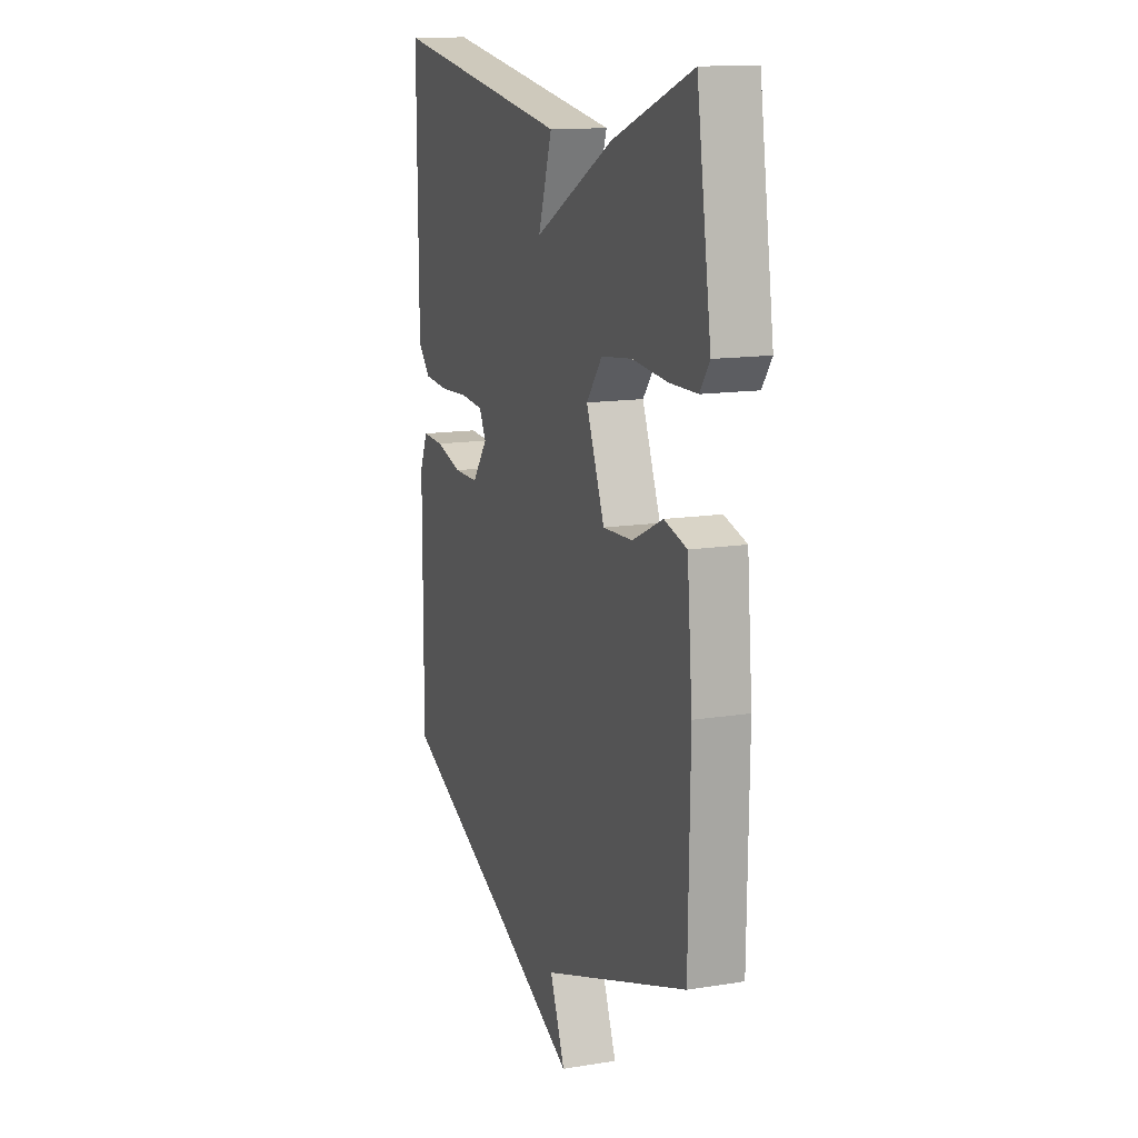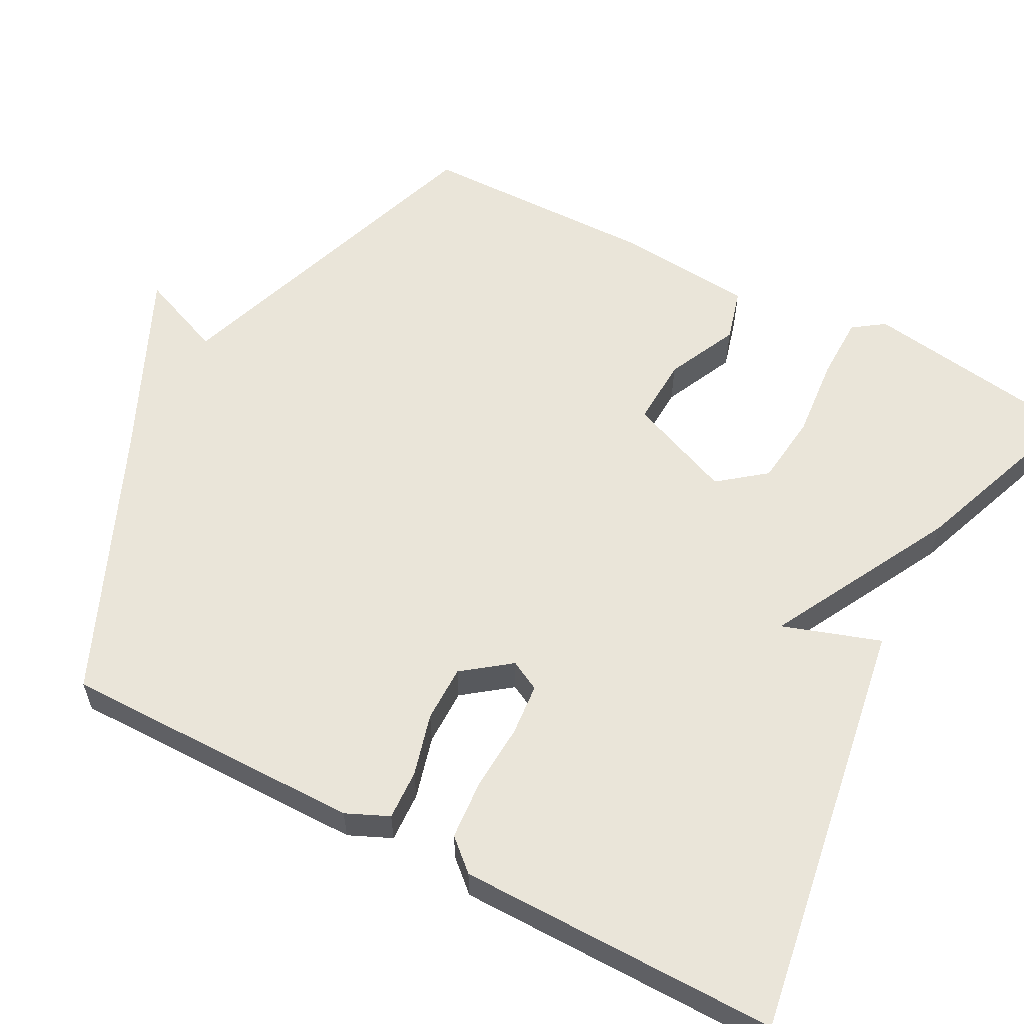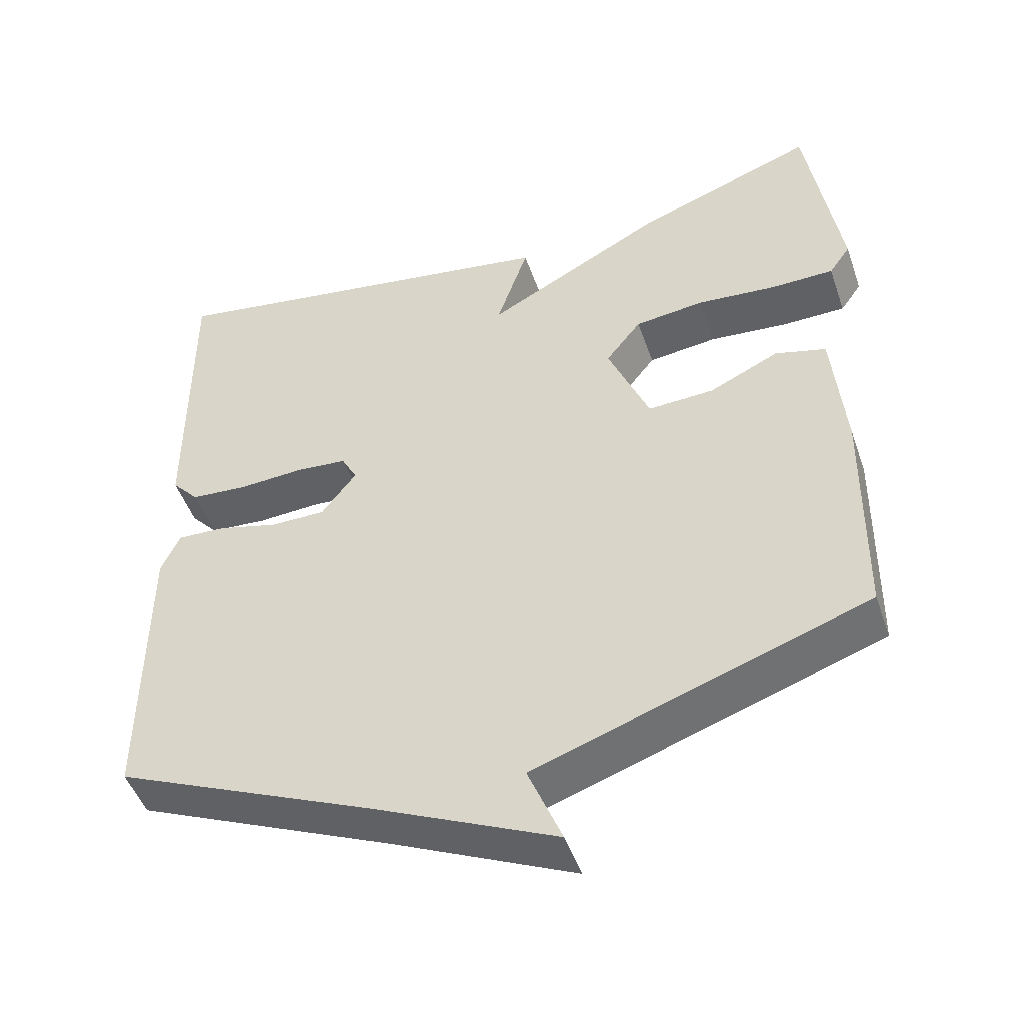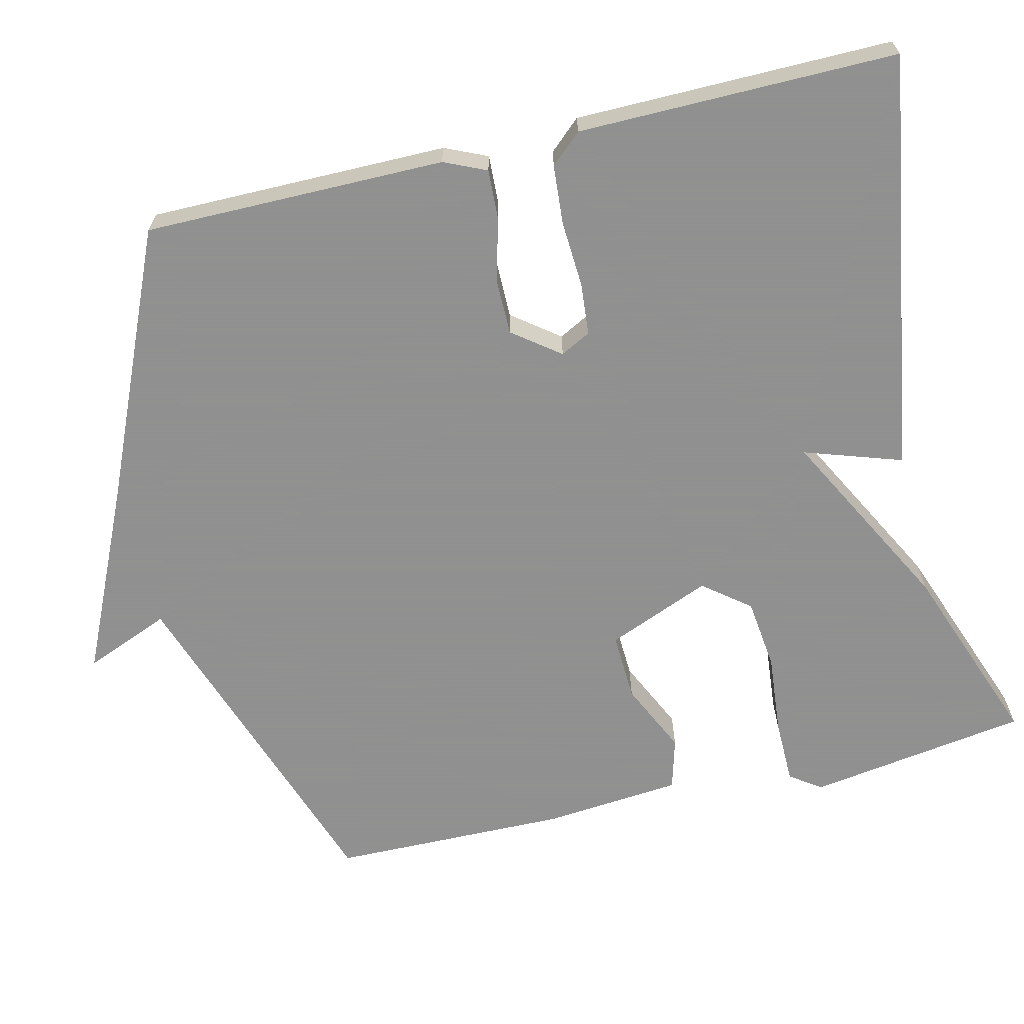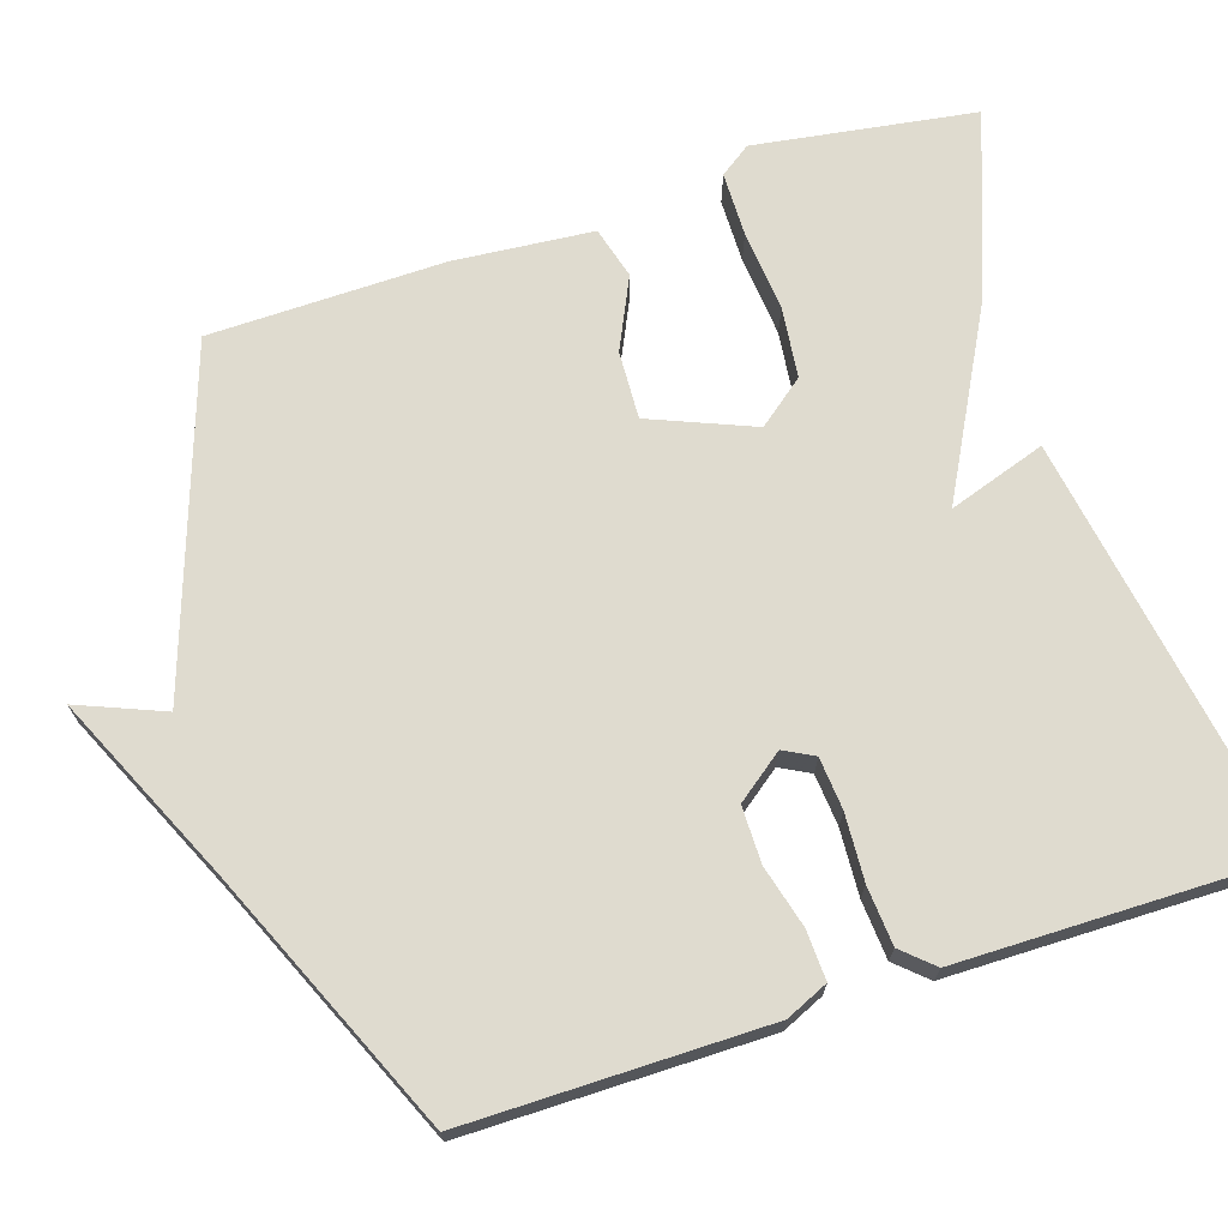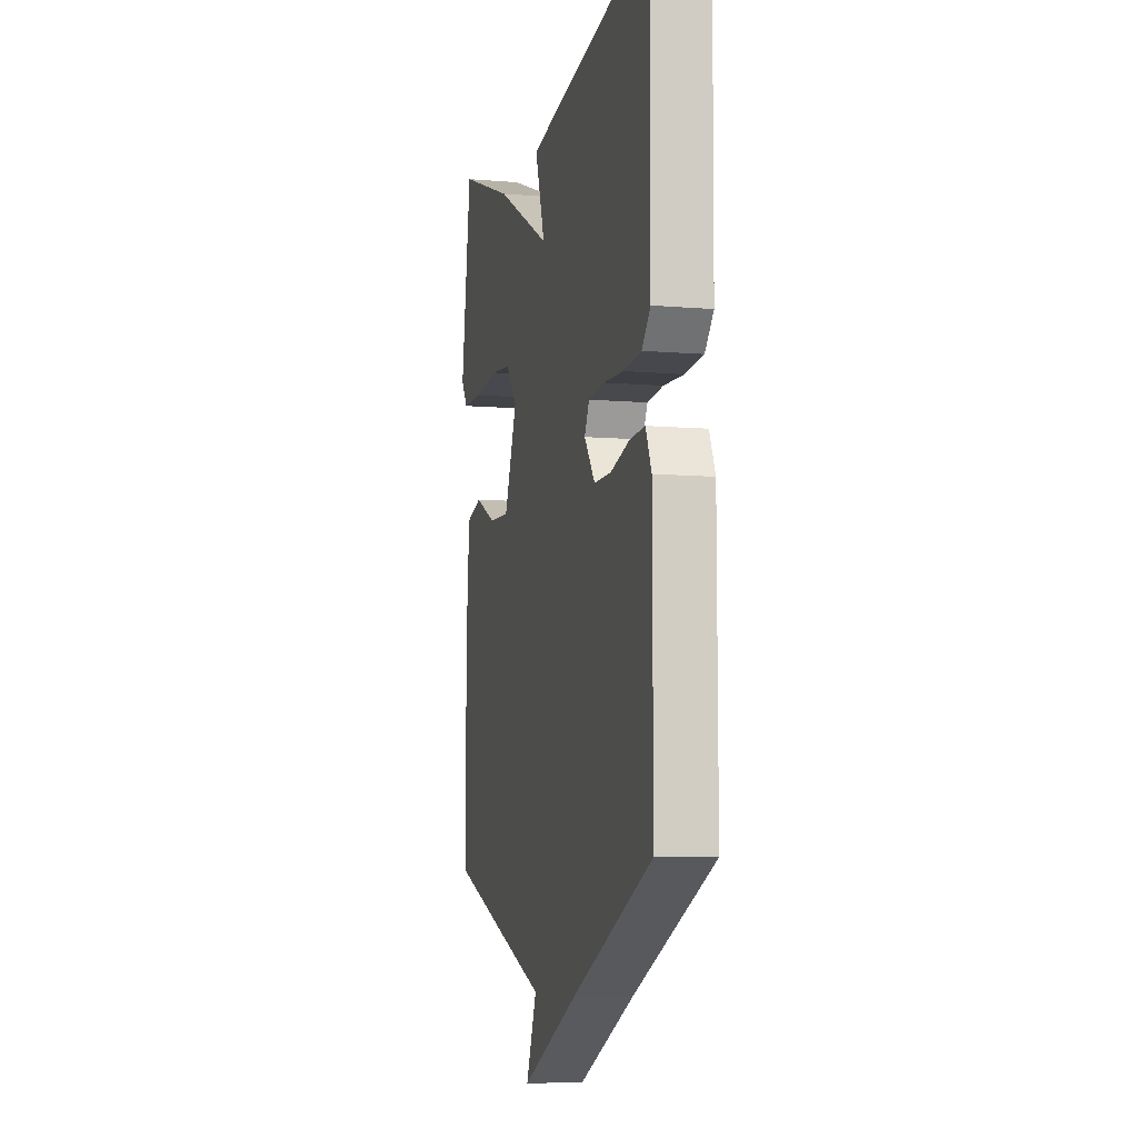
<metadata>
{"format":"obj","ext":"obj","renderer":"f3d","projection":"perspective","resolution":1024,"background":"white","views":[{"elev":13.5,"azim":70.1,"up":"+Z"},{"elev":58.4,"azim":-62.1,"up":"+Y"},{"elev":-48.4,"azim":18.9,"up":"+Z"},{"elev":-65.8,"azim":-76.5,"up":"+Y"},{"elev":70.3,"azim":-107.9,"up":"+Y"},{"elev":-7.6,"azim":-103.4,"up":"+Z"}]}
</metadata>
<code>
v 0.5 0.07 -0.5
v 0.052 0.07 -0.654
v 0.098 0.07 -0.767
v -0.148 0.07 -0.654
v -0.5 0.07 -0.5
v -0.499 0.07 -0.102
v -0.474 0.07 -0.046
v -0.408 0.07 -0.049
v -0.326 0.07 -0.071
v -0.251 0.07 -0.071
v -0.204 0.07 -0.009
v -0.225 0.07 0.031
v -0.294 0.07 0.037
v -0.382 0.07 0.032
v -0.46 0.07 0.038
v -0.497 0.07 0.079
v -0.5 0.07 0.5
v 0.056 0.07 0.41
v 0.013 0.07 0.281
v 0.256 0.07 0.41
v 0.5 0.07 0.5
v 0.544 0.07 0.208
v 0.515 0.07 0.167
v 0.43 0.07 0.166
v 0.322 0.07 0.176
v 0.228 0.07 0.165
v 0.18 0.07 0.104
v 0.236 0.07 -0.033
v 0.326 0.07 -0.029
v 0.42 0.07 0.015
v 0.489 0.07 -0.004
v 0.505 0.07 -0.188
v 0.5 0 -0.5
v 0.052 0 -0.654
v 0.098 0 -0.767
v -0.148 0 -0.654
v -0.5 0 -0.5
v -0.499 0 -0.102
v -0.474 0 -0.046
v -0.408 0 -0.049
v -0.326 0 -0.071
v -0.251 0 -0.071
v -0.204 0 -0.009
v -0.225 0 0.031
v -0.294 0 0.037
v -0.382 0 0.032
v -0.46 0 0.038
v -0.497 0 0.079
v -0.5 0 0.5
v 0.056 0 0.41
v 0.013 0 0.281
v 0.256 0 0.41
v 0.5 0 0.5
v 0.544 0 0.208
v 0.515 0 0.167
v 0.43 0 0.166
v 0.322 0 0.176
v 0.228 0 0.165
v 0.18 0 0.104
v 0.236 0 -0.033
v 0.326 0 -0.029
v 0.42 0 0.015
v 0.489 0 -0.004
v 0.505 0 -0.188
f 32 1 2
f 31 32 2
f 30 31 2
f 29 30 2
f 28 29 2
f 27 28 2
f 23 24 25
f 22 23 25
f 21 22 25
f 20 21 25
f 19 20 25
f 19 25 26
f 17 18 19
f 16 17 19
f 15 16 19
f 14 15 19
f 13 14 19
f 19 26 27
f 13 19 27
f 12 13 27
f 7 8 9
f 6 7 9
f 5 6 9
f 4 5 9
f 4 9 10
f 3 4 10
f 2 3 10
f 27 2 10 11
f 11 12 27
f 34 33 64
f 34 64 63
f 34 63 62
f 34 62 61
f 34 61 60
f 34 60 59
f 57 56 55
f 57 55 54
f 57 54 53
f 57 53 52
f 57 52 51
f 58 57 51
f 51 50 49
f 51 49 48
f 51 48 47
f 51 47 46
f 51 46 45
f 59 58 51
f 59 51 45
f 59 45 44
f 41 40 39
f 41 39 38
f 41 38 37
f 41 37 36
f 42 41 36
f 42 36 35
f 42 35 34
f 43 42 34 59
f 59 44 43
f 1 33 34 2
f 2 34 35 3
f 3 35 36 4
f 4 36 37 5
f 5 37 38 6
f 6 38 39 7
f 7 39 40 8
f 8 40 41 9
f 9 41 42 10
f 10 42 43 11
f 11 43 44 12
f 12 44 45 13
f 13 45 46 14
f 14 46 47 15
f 15 47 48 16
f 16 48 49 17
f 17 49 50 18
f 18 50 51 19
f 19 51 52 20
f 20 52 53 21
f 21 53 54 22
f 22 54 55 23
f 23 55 56 24
f 24 56 57 25
f 25 57 58 26
f 26 58 59 27
f 27 59 60 28
f 28 60 61 29
f 29 61 62 30
f 30 62 63 31
f 31 63 64 32
f 32 64 33 1

</code>
